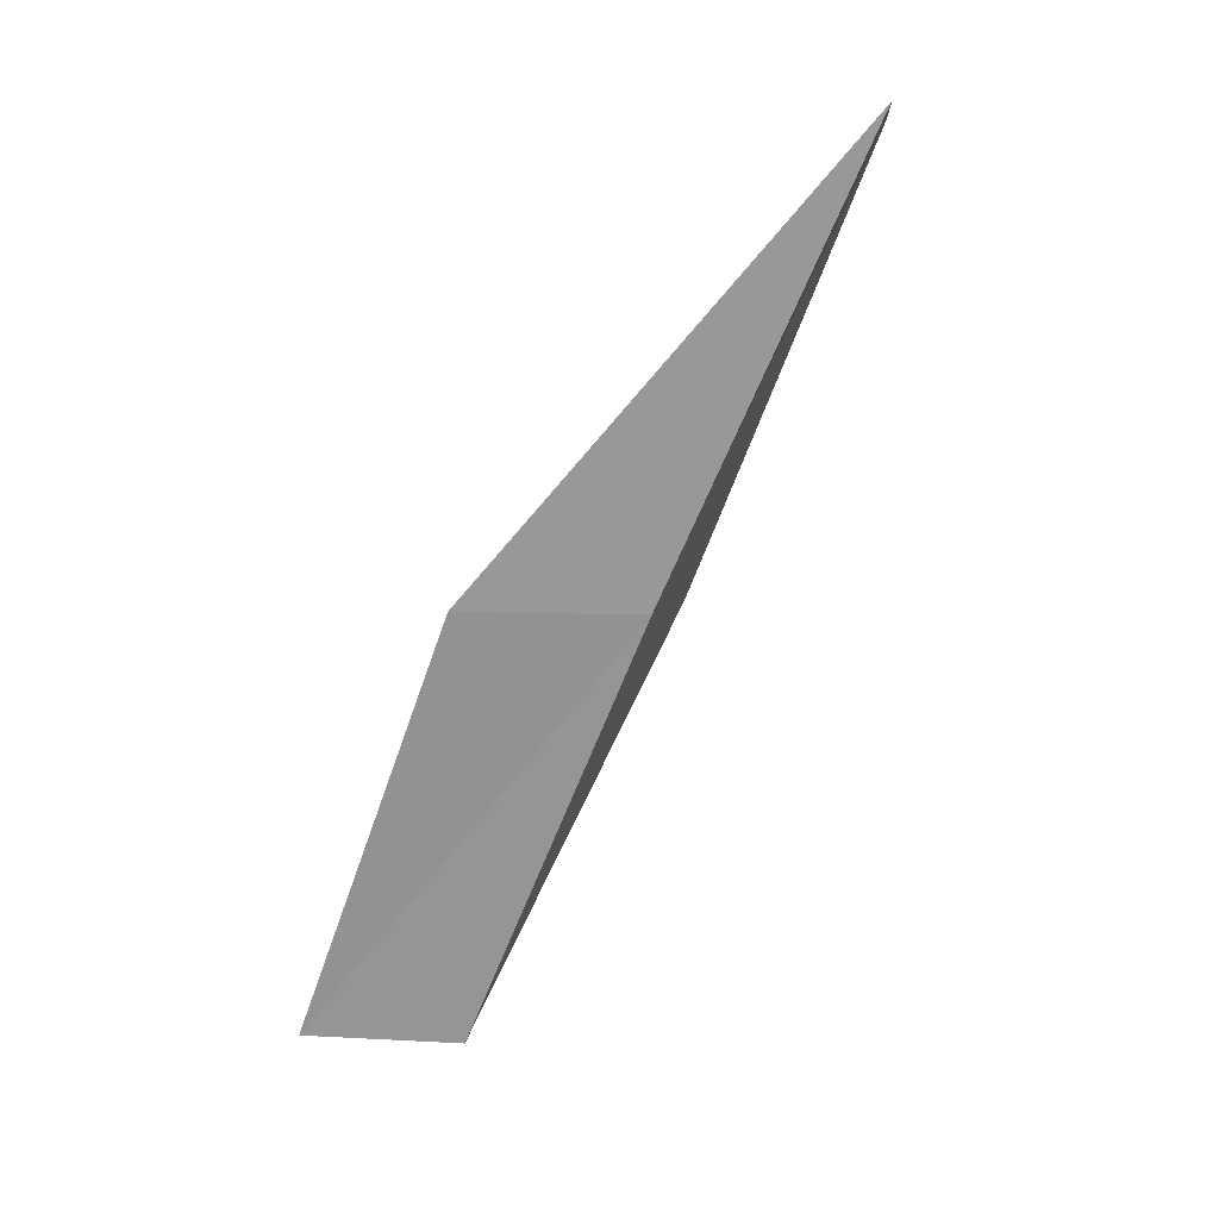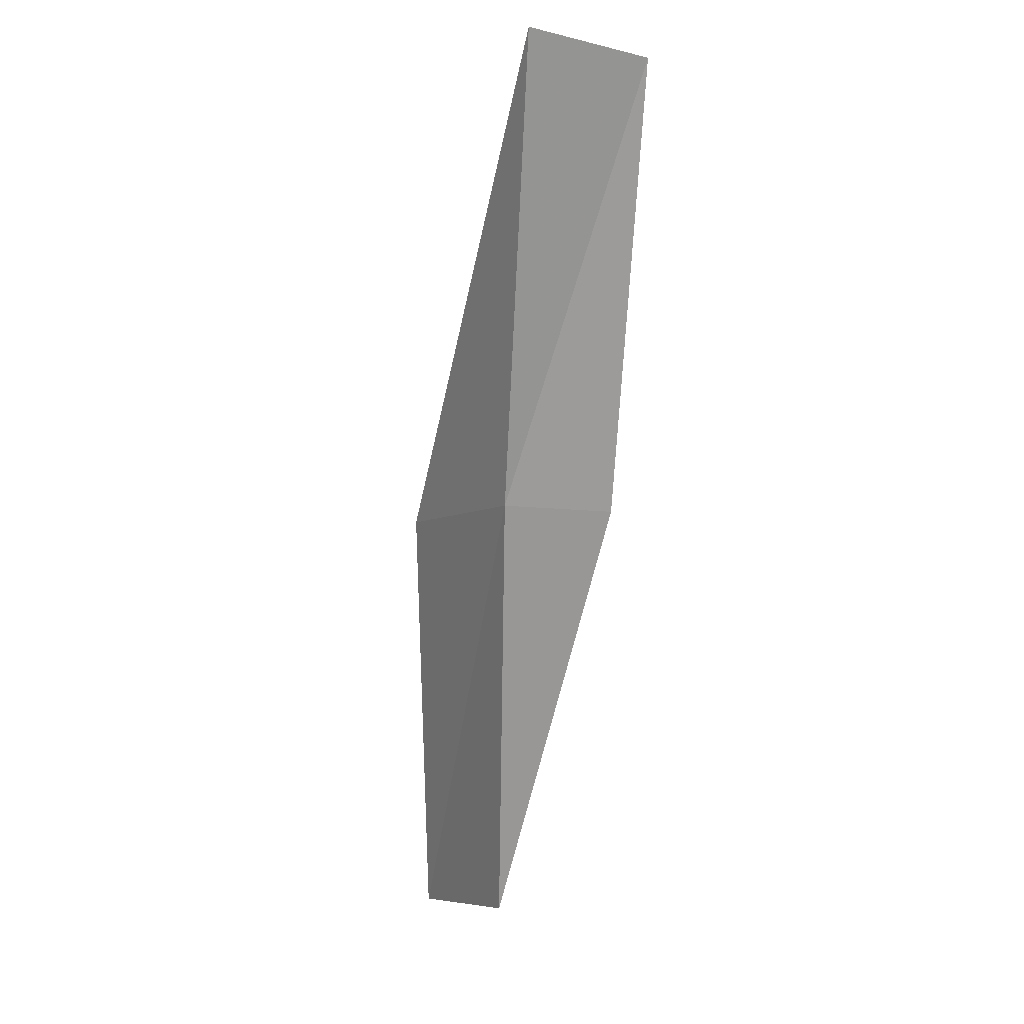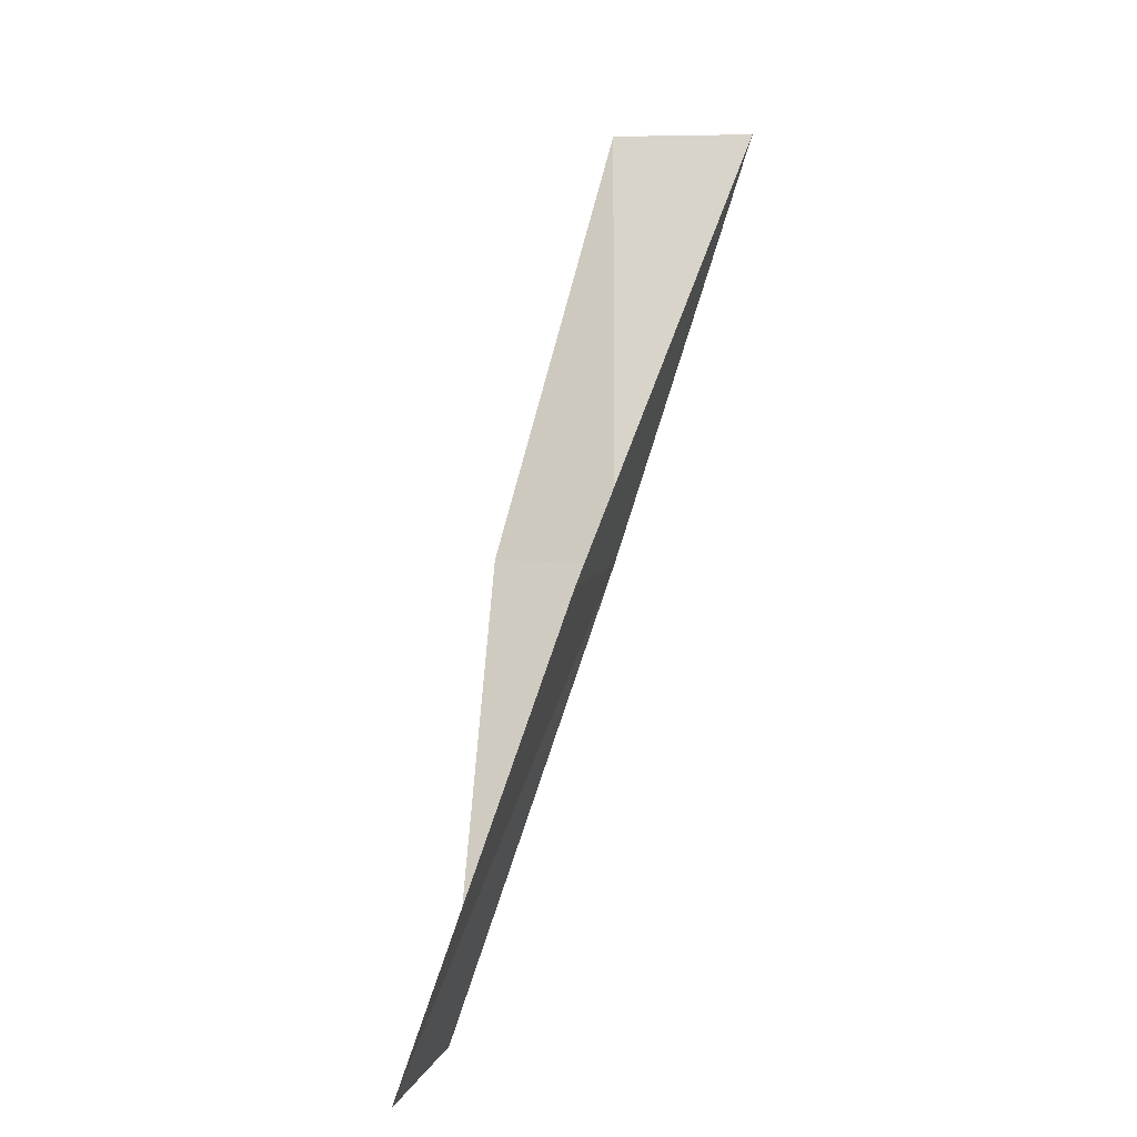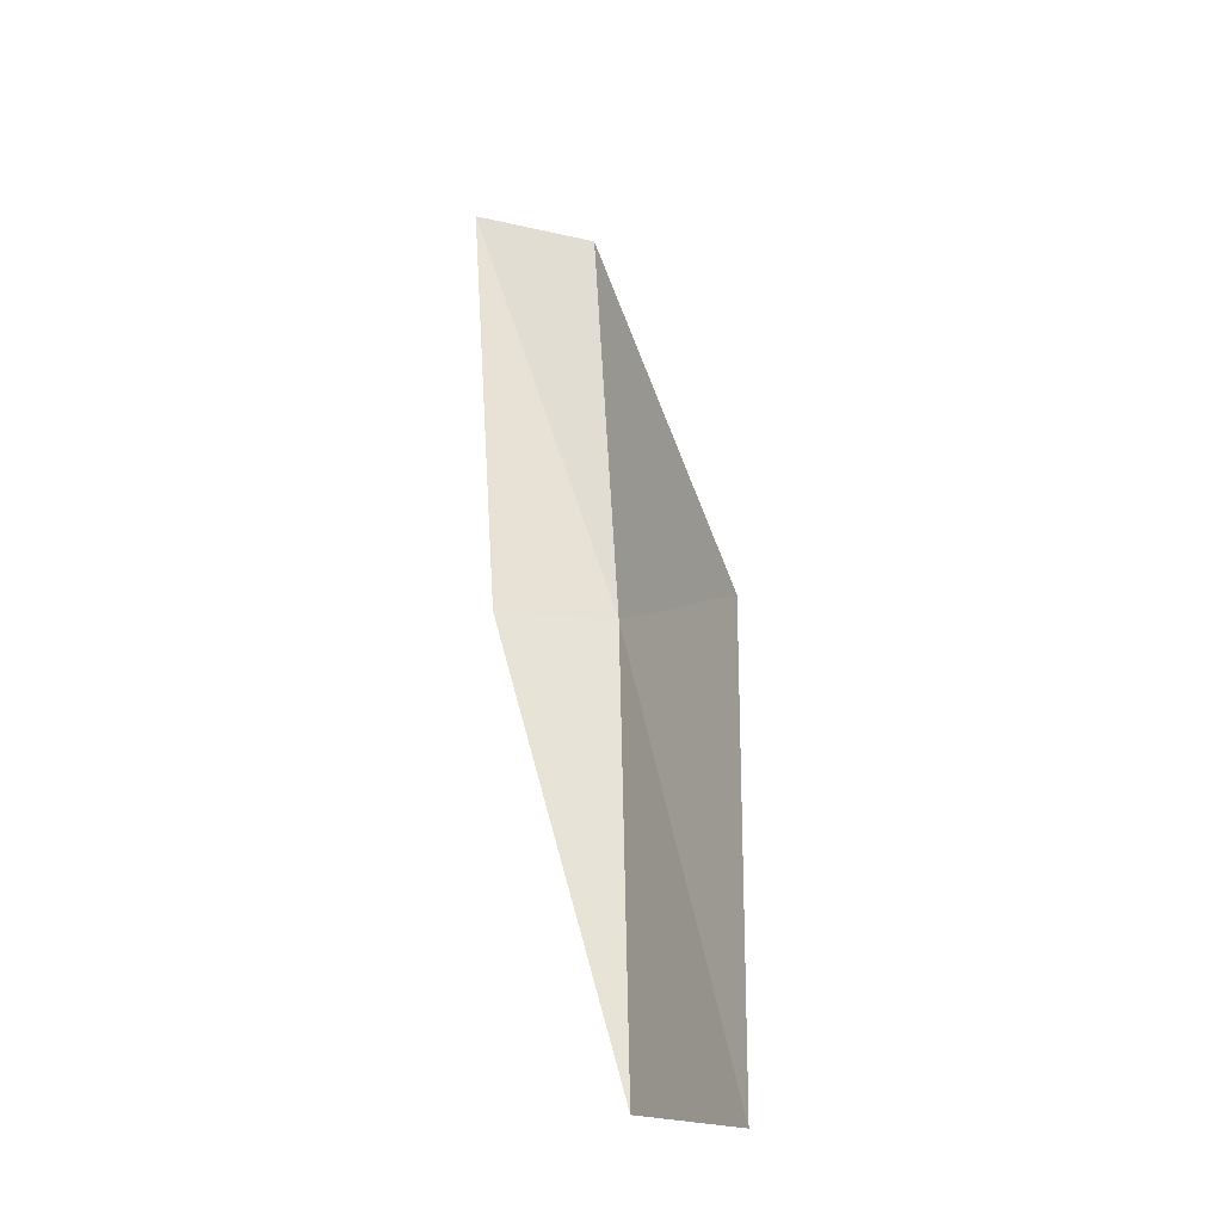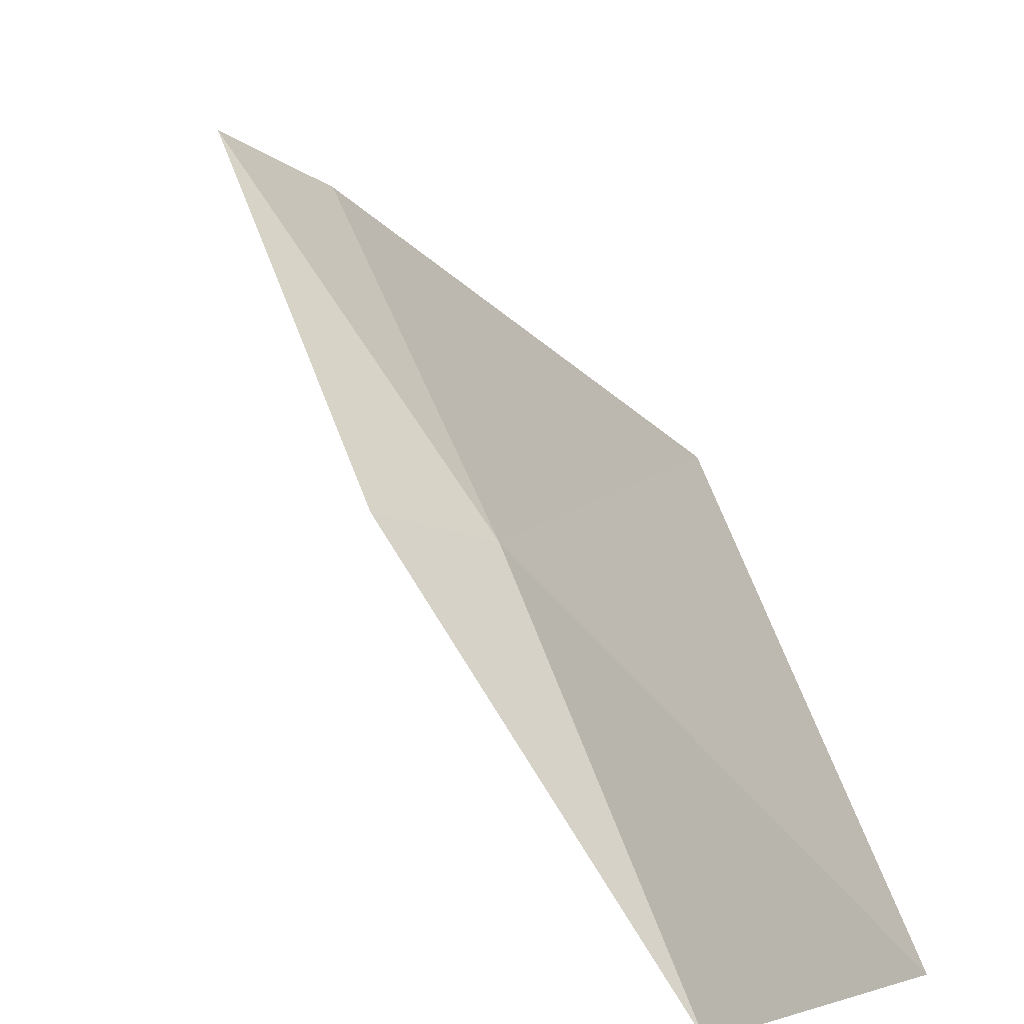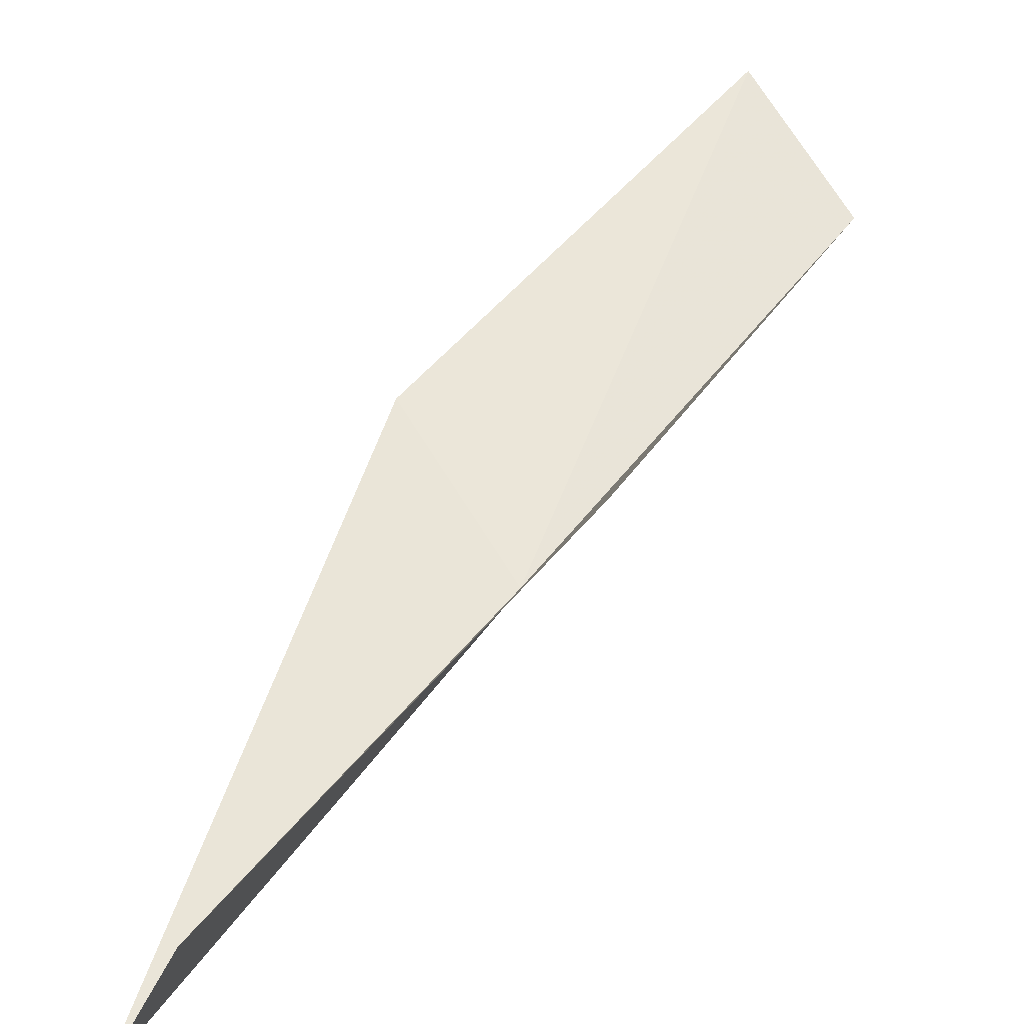
<metadata>
{"format":"obj","ext":"obj","renderer":"f3d","projection":"perspective","resolution":1024,"background":"white","views":[{"elev":6.3,"azim":-32.0,"up":"+Z"},{"elev":-6.8,"azim":17.5,"up":"+Z"},{"elev":6.2,"azim":-117.3,"up":"+Z"},{"elev":-8.2,"azim":-162.8,"up":"+Z"},{"elev":67.5,"azim":172.7,"up":"+Y"},{"elev":15.4,"azim":48.7,"up":"+Y"}]}
</metadata>
<code>
v -15.96 -28.91 21.79
v -17.39 -27.74 21.79
v -15.03 -31.06 26.15
v -14.14 -29.88 26.15
v -15.03 -28.05 21.79
v -17.97 -25.65 17.43
v -16.72 -26.75 17.43
f 1 3 2
f 1 5 4
f 1 4 3
f 1 6 7
f 1 2 6
f 1 7 5

</code>
